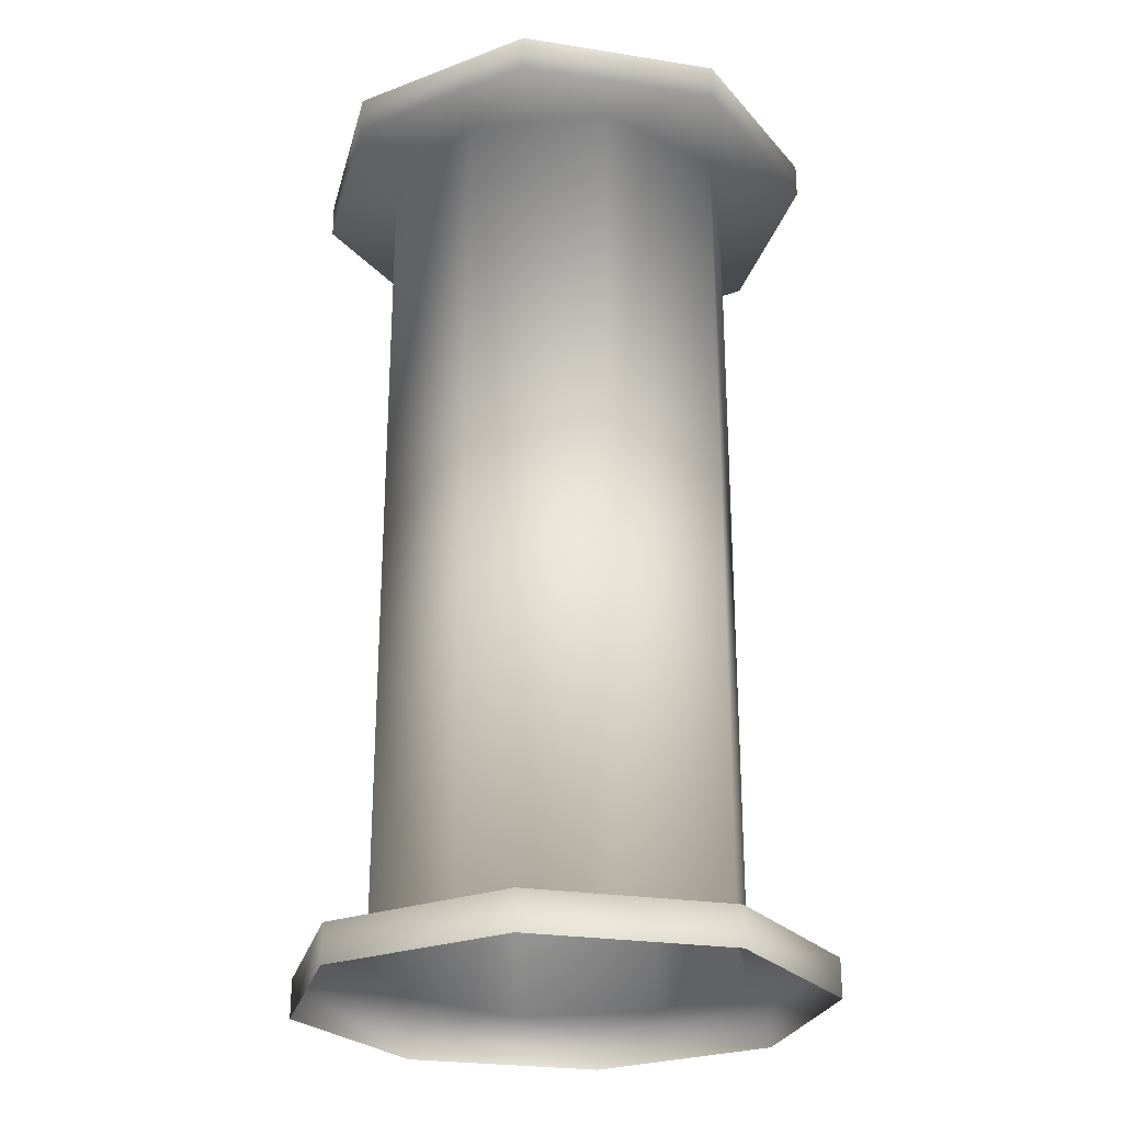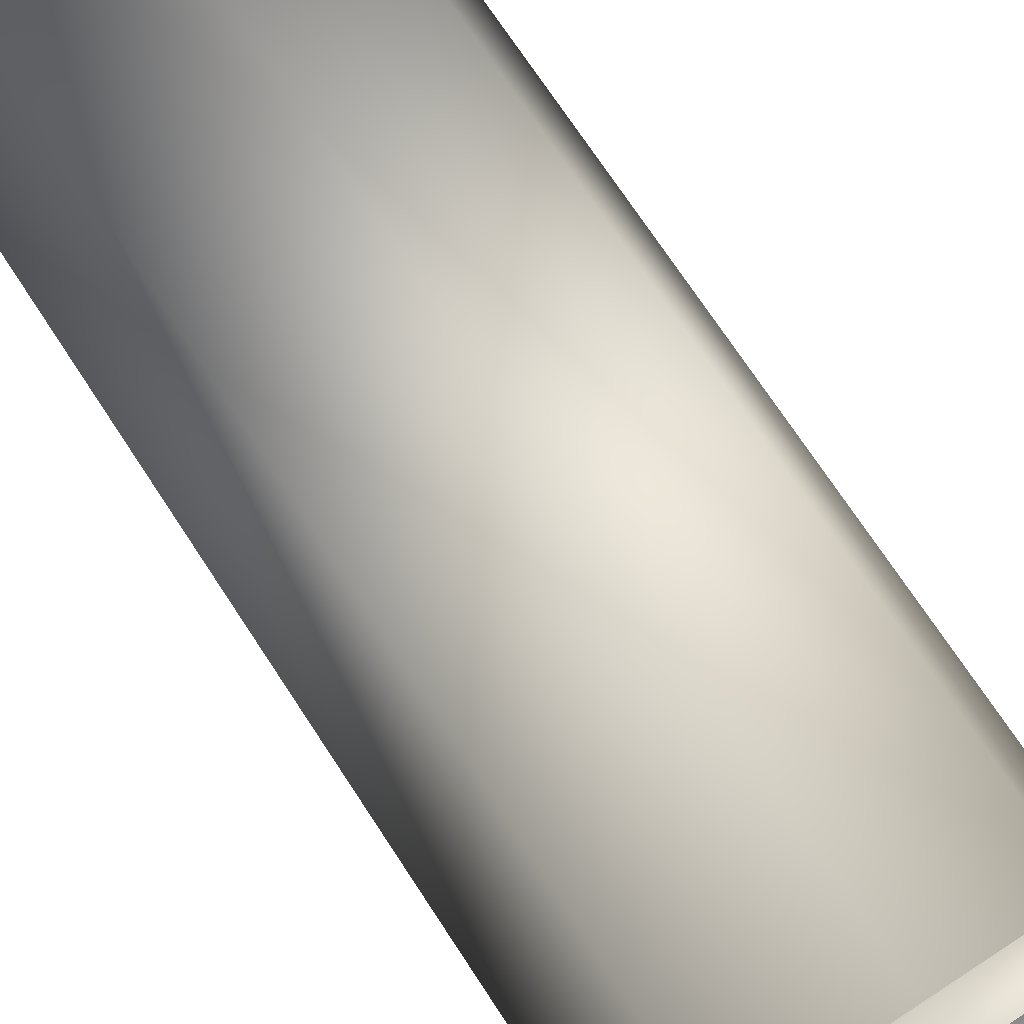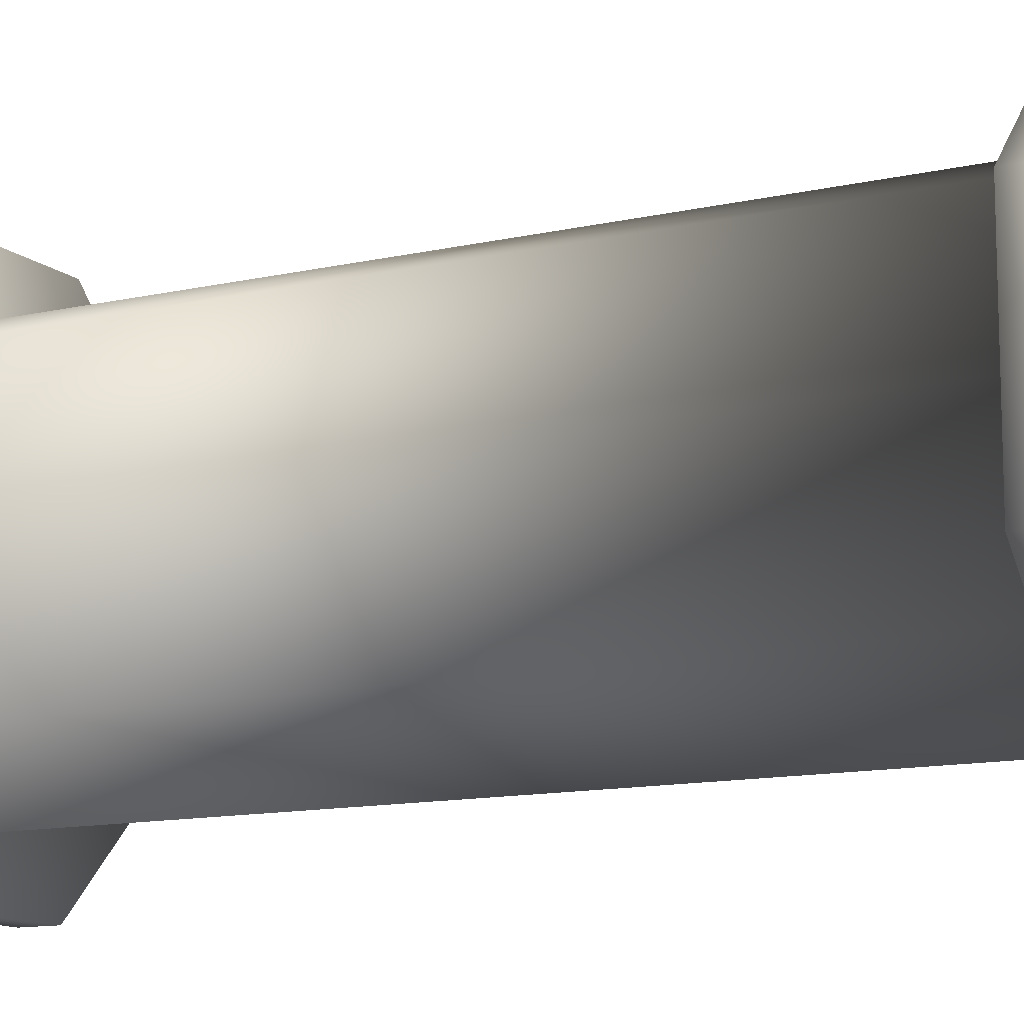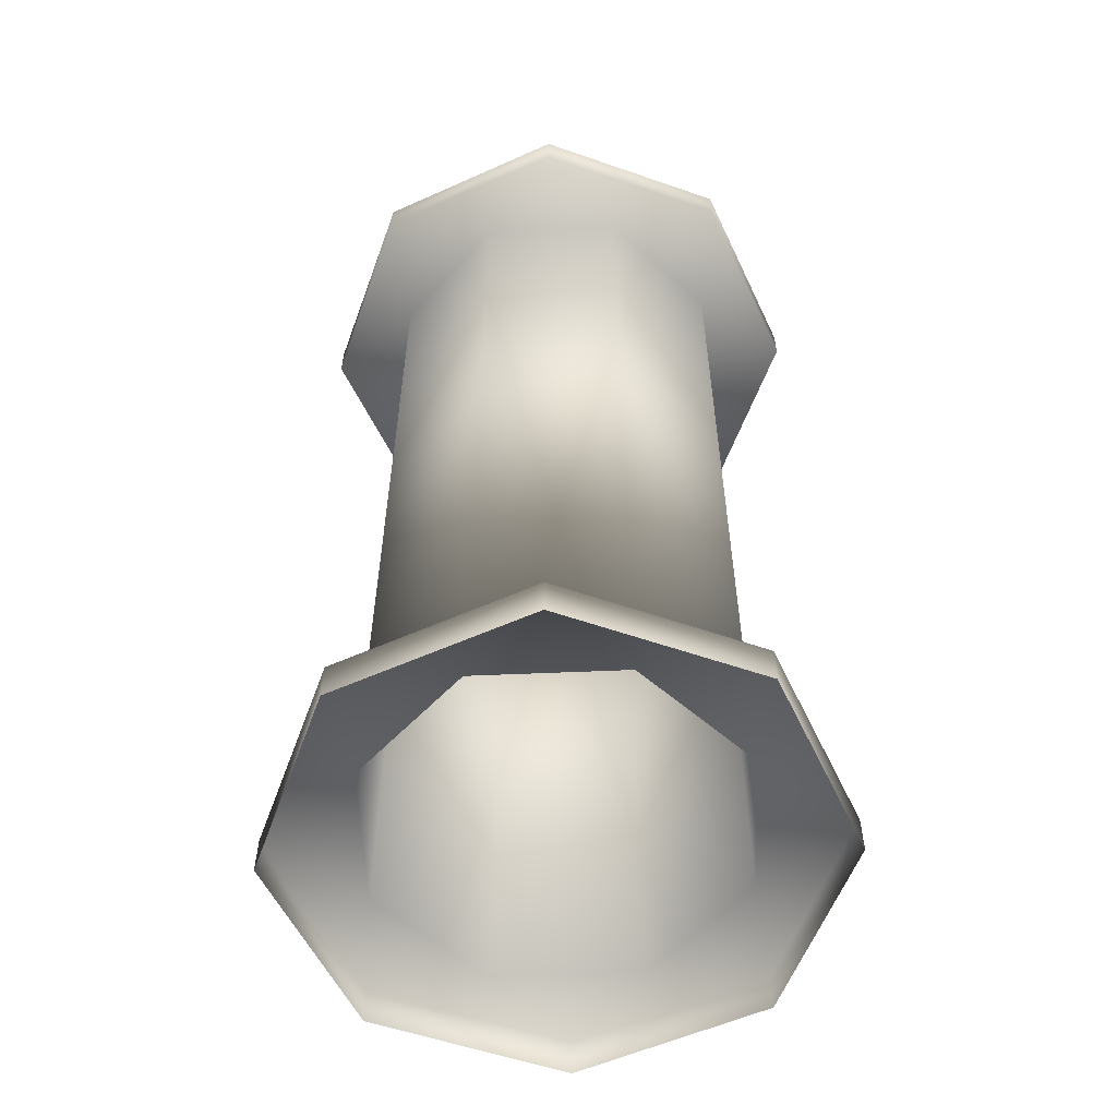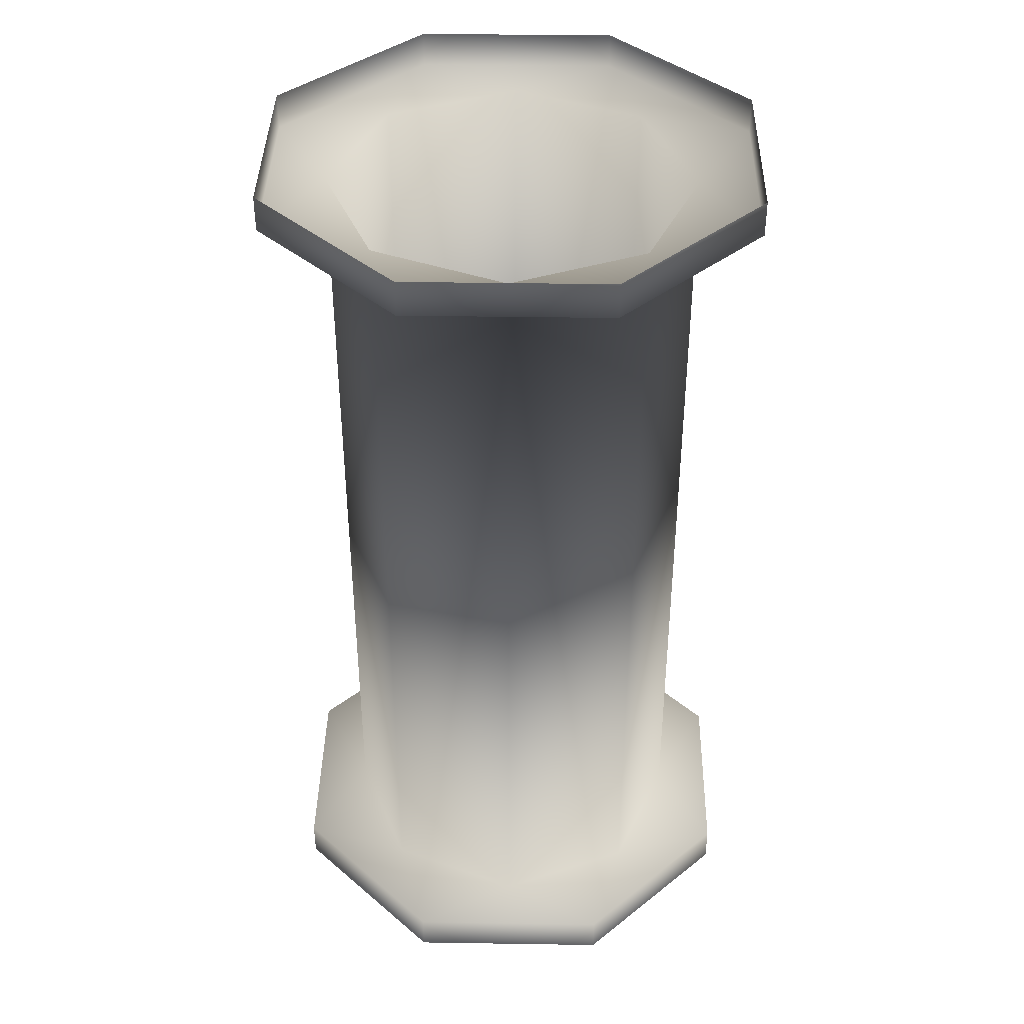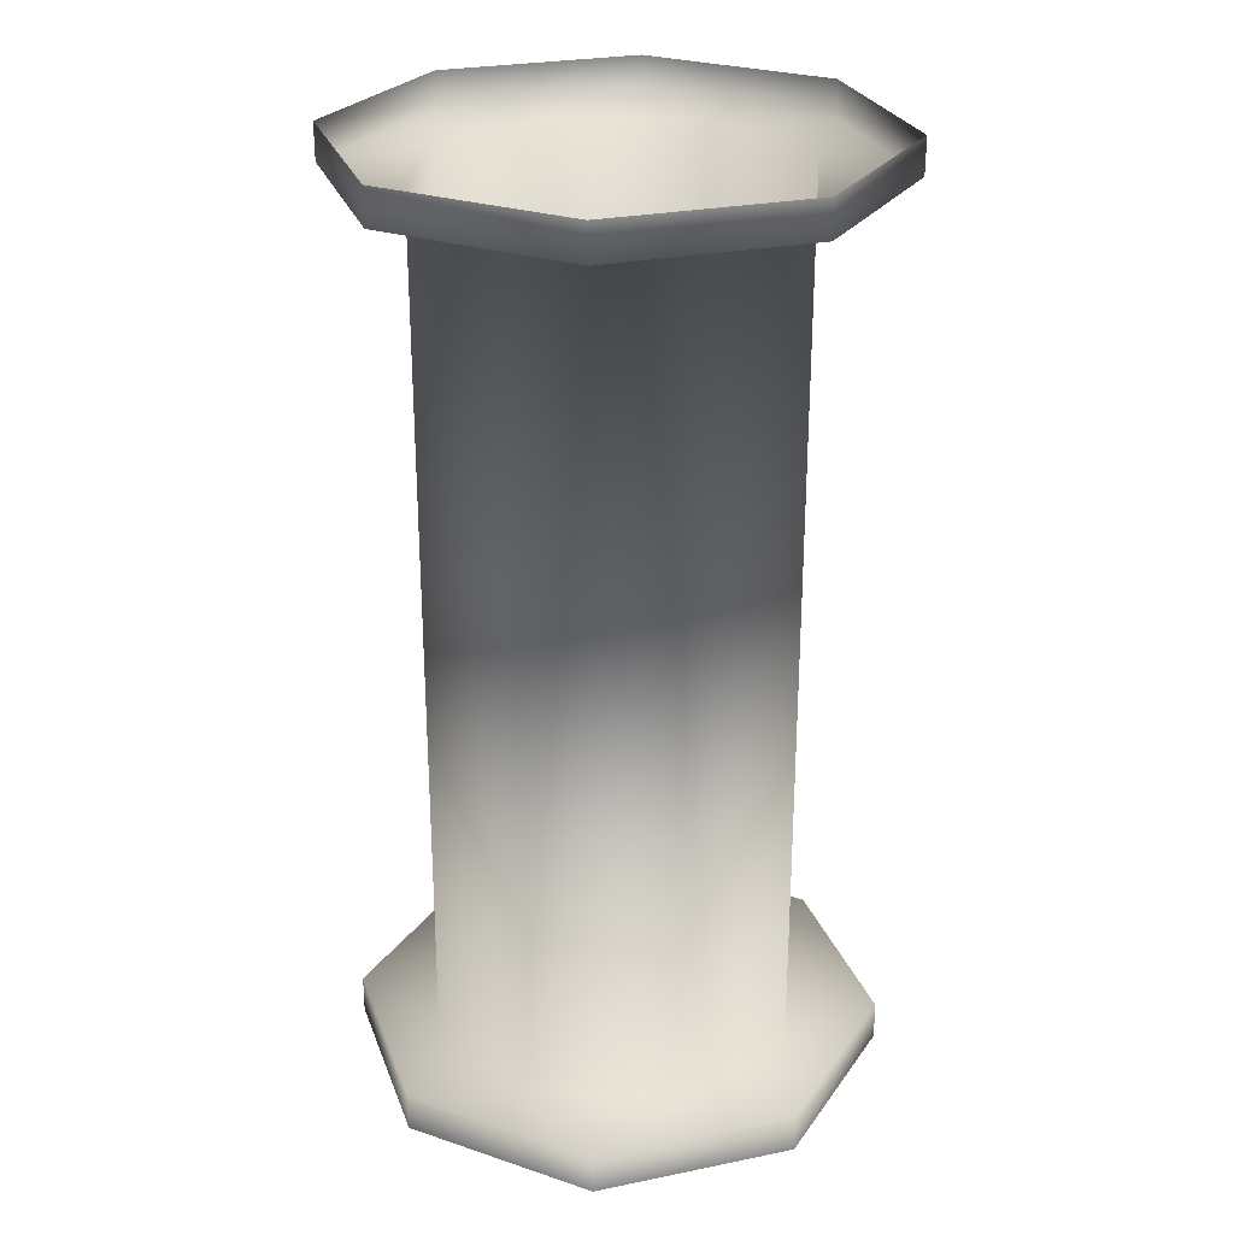
<metadata>
{"format":"obj","ext":"obj","renderer":"f3d","projection":"perspective","resolution":1024,"background":"white","views":[{"elev":-25.6,"azim":-14.1,"up":"+Y"},{"elev":71.7,"azim":146.8,"up":"+Z"},{"elev":-12.1,"azim":118.8,"up":"+Z"},{"elev":-56.3,"azim":-154.9,"up":"+Y"},{"elev":39.8,"azim":-178.9,"up":"+Y"},{"elev":26.7,"azim":-152.5,"up":"+Y"}]}
</metadata>
<code>
o pipe_a_short_obj.008
v -0.13 0.2498 -0.05388
v 0.13 0.2498 0.05388
v 0.09996 0.2298 -0
v 0.09996 -0.2302 -0
v -4.4e-05 -0.2302 0.1
v -0.07075 0.2298 0.07071
v -0.07075 -0.2302 0.07071
v -0.07075 0.2298 -0.07071
v -4.4e-05 -0.2302 -0.1
v 0.07067 -0.2302 -0.07071
v -0.05414 -0.2502 0.13
v -0.13 -0.2502 0.05387
v 0.05361 -0.2502 0.13
v 0.13 -0.2502 0.05387
v 0.13 -0.2502 -0.05388
v -0.05414 -0.2502 -0.13
v -0.1 0.2298 -0
v -0.13 0.2305 0.05388
v -4.4e-05 0.2298 0.1
v -0.05414 0.2305 0.13
v 0.07067 0.2298 0.07071
v 0.05361 0.2305 0.13
v 0.13 0.2305 0.05388
v 0.07067 0.2298 -0.07071
v 0.13 0.2305 -0.05388
v -4.4e-05 0.2298 -0.1
v 0.05361 0.2305 -0.13
v -0.05414 0.2305 -0.13
v -0.13 0.2305 -0.05388
v -0.1 -0.2302 -0
v -0.07075 -0.2302 -0.07071
v -0.13 -0.2295 -0.05388
v -0.13 -0.2295 0.05387
v -0.05414 -0.2295 0.13
v 0.05361 -0.2295 0.13
v 0.07067 -0.2302 0.07071
v 0.13 -0.2295 0.05387
v 0.13 -0.2295 -0.05388
v 0.05361 -0.2295 -0.13
v -0.05414 -0.2295 -0.13
v -0.05414 0.2498 0.13
v -0.13 0.2498 0.05388
v 0.05361 0.2498 0.13
v 0.13 0.2498 -0.05388
v 0.05361 0.2498 -0.13
v -0.05414 0.2498 -0.13
v -0.13 -0.2502 -0.05388
v 0.05361 -0.2502 -0.13
f 3 21 36 4
f 21 19 5 36
f 19 6 7 5
f 6 17 30 7
f 17 8 31 30
f 8 26 9 31
f 26 24 10 9
f 24 3 4 10
f 17 6 18
f 6 19 20
f 19 21 22
f 21 3 23
f 3 24 25
f 24 26 27
f 26 8 28
f 29 17 18
f 20 18 6
f 22 20 19
f 23 22 21
f 25 23 3
f 27 25 24
f 28 27 26
f 8 17 29
f 29 28 8
f 30 31 32
f 30 32 33
f 7 33 34
f 5 34 35
f 36 35 37
f 4 37 38
f 10 38 39
f 9 39 40
f 31 40 32
f 33 7 30
f 34 5 7
f 35 36 5
f 37 4 36
f 38 10 4
f 39 9 10
f 40 31 9
f 18 20 41 42
f 20 22 43 41
f 22 23 2 43
f 23 25 44 2
f 25 27 45 44
f 27 28 46 45
f 28 29 1 46
f 42 1 29 18
f 33 32 47 12
f 12 11 34 33
f 16 47 32 40
f 48 16 40 39
f 15 48 39 38
f 14 15 38 37
f 13 14 37 35
f 11 13 35 34

</code>
